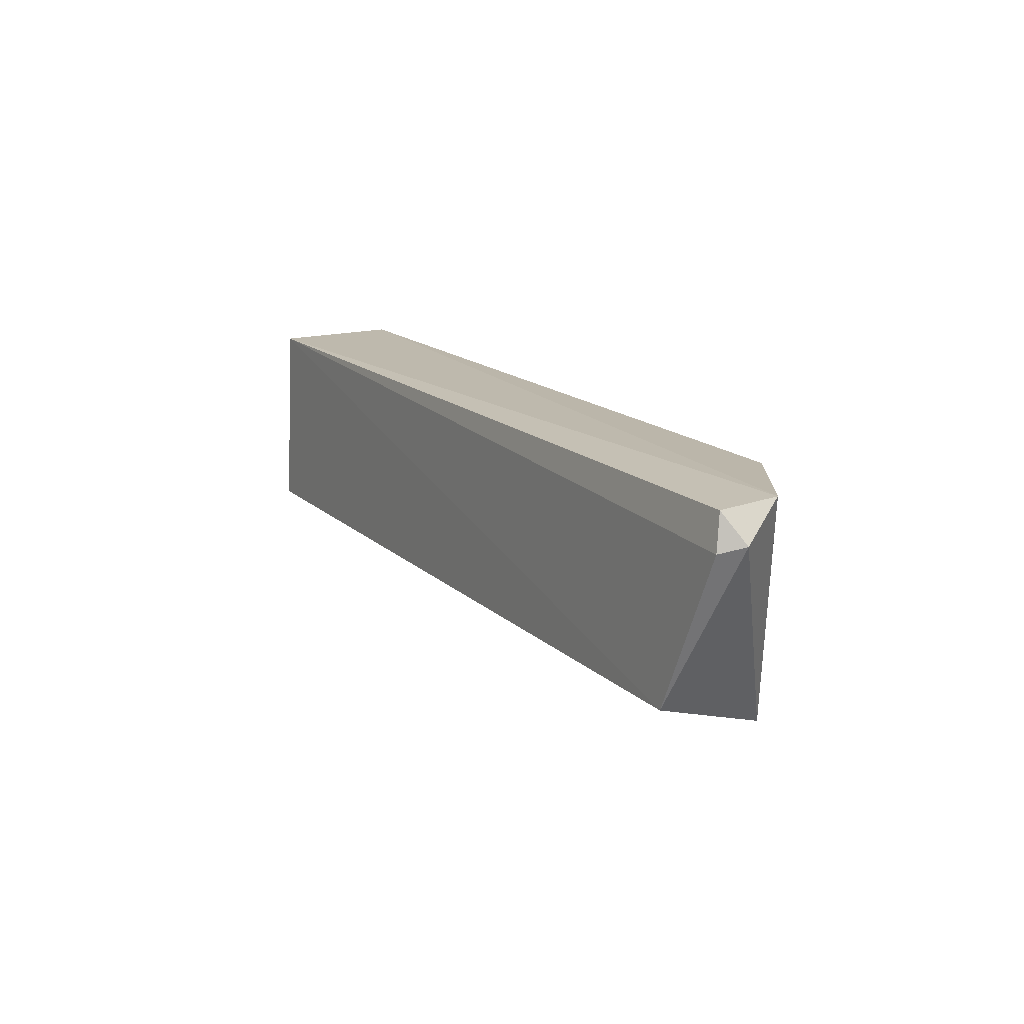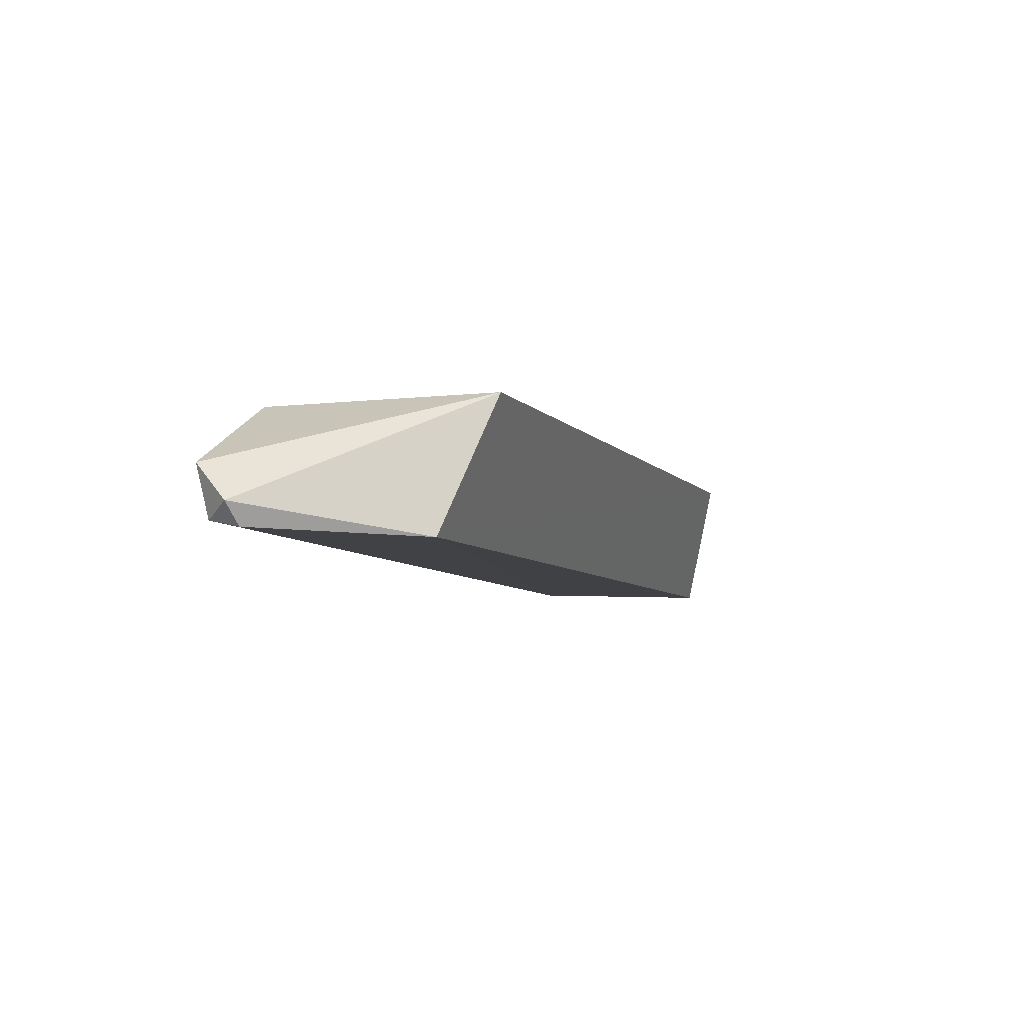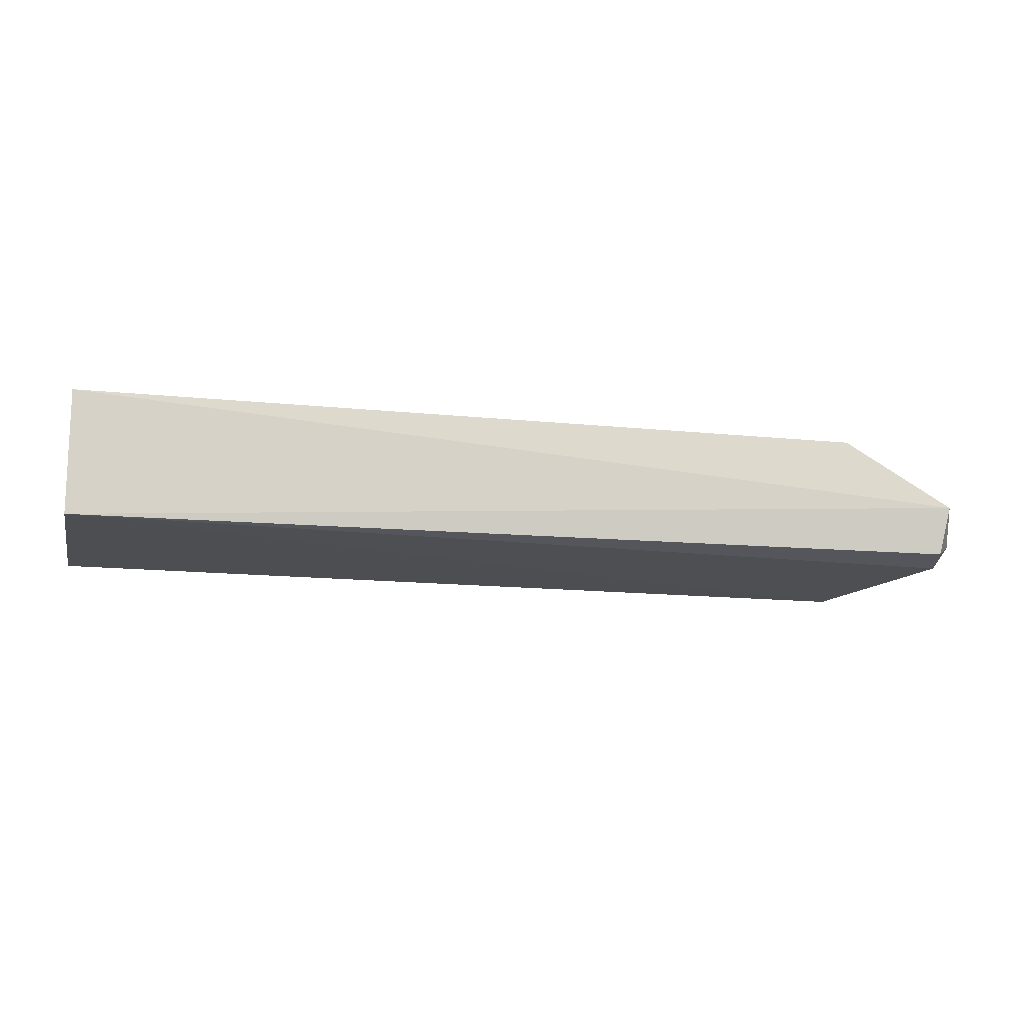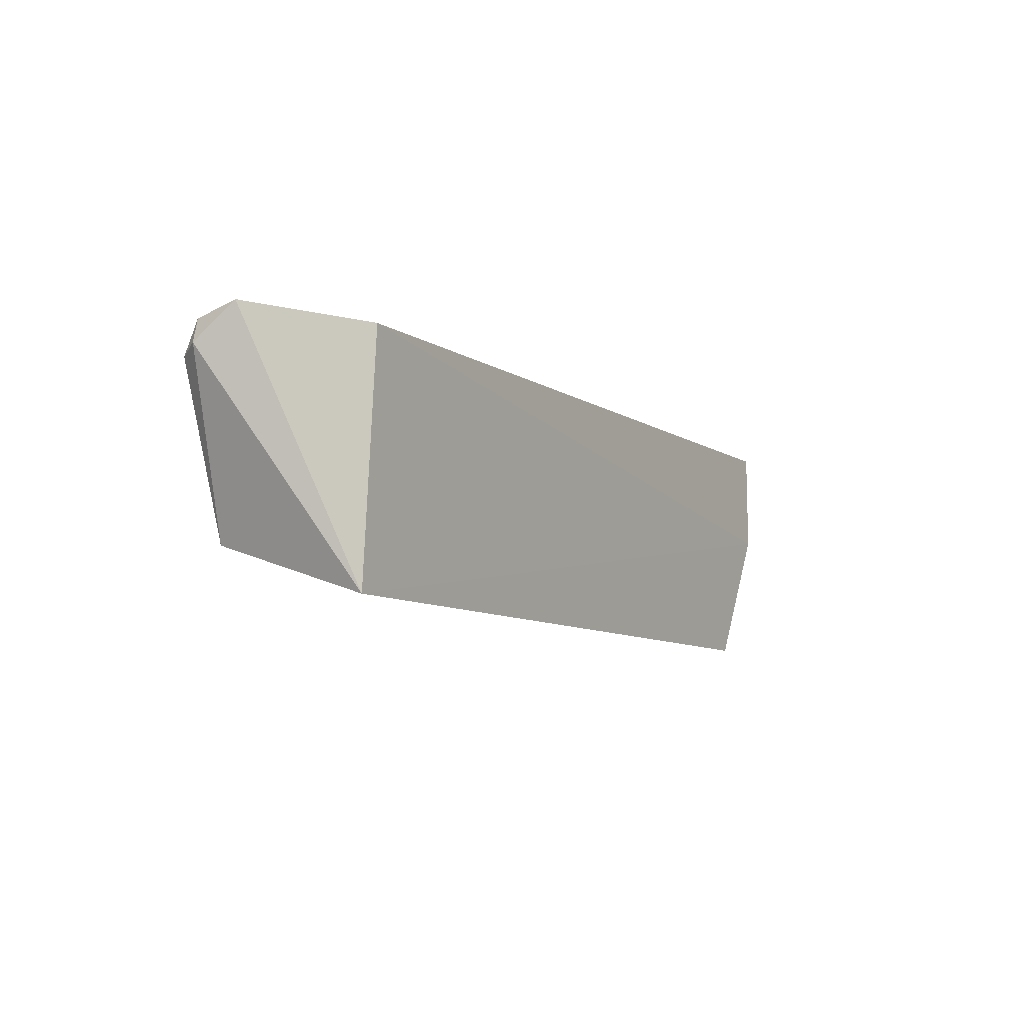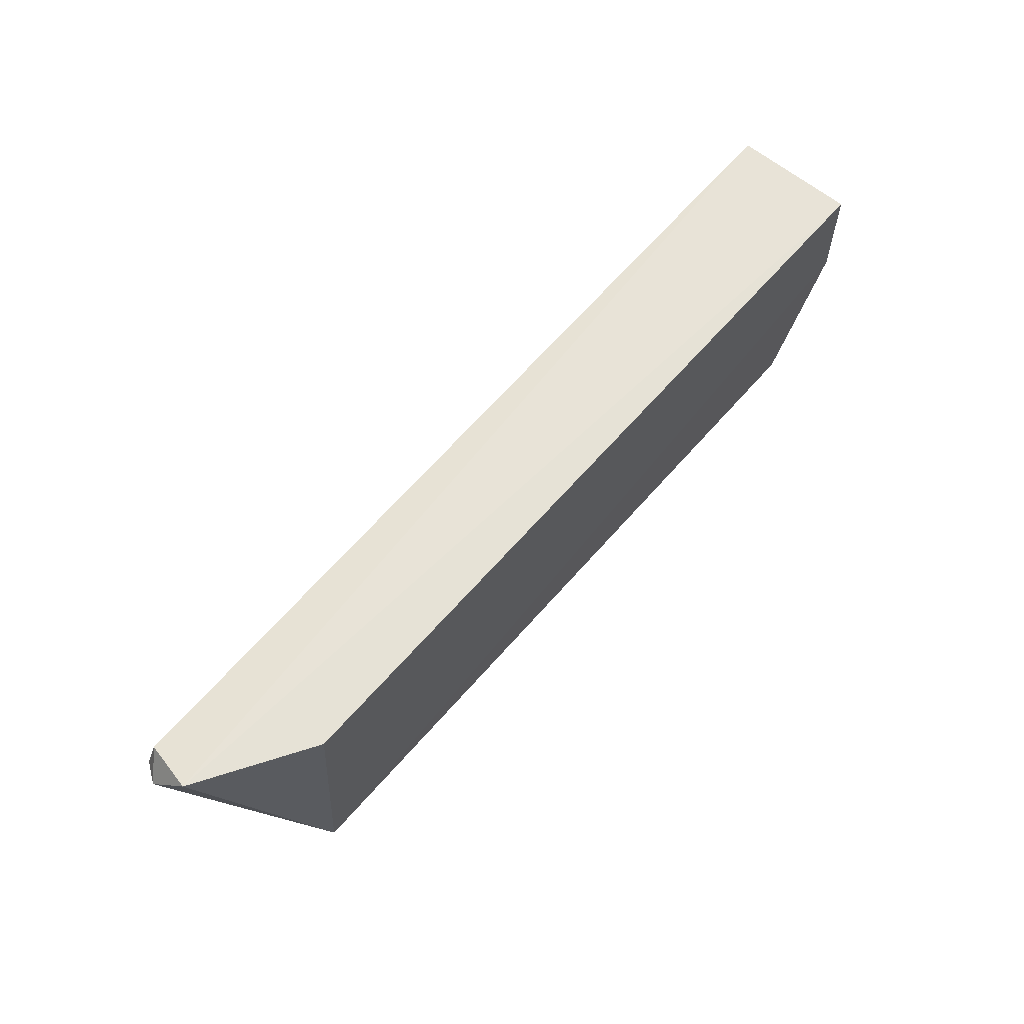
<metadata>
{"format":"obj","ext":"obj","renderer":"f3d","projection":"perspective","resolution":1024,"background":"white","views":[{"elev":15.4,"azim":-118.7,"up":"+Y"},{"elev":-6.6,"azim":-69.6,"up":"+Z"},{"elev":-14.7,"azim":167.3,"up":"+Z"},{"elev":-8.6,"azim":-59.1,"up":"+Y"},{"elev":62.2,"azim":-49.4,"up":"+Y"}]}
</metadata>
<code>
v 0.03089 0.01131 0.01143
v 0.0309 0.003088 0.01147
v 0.03089 -0.004098 0.000997
v -0.04125 0.008274 0.00163
v -0.03259 0.01126 0.01143
v 0.03087 0.0112 0.001594
v -0.0336 -0.007644 0.01112
v -0.0362 -0.003991 0.0009722
v -0.04147 0.0116 0.006153
v 0.02561 -0.007787 0.01114
v -0.04236 0.008828 0.003333
v -0.04065 0.01099 0.002217
v 0.03078 -0.003618 0.004774
f 1 2 3
f 5 2 1
f 6 1 3
f 7 2 5
f 8 6 3
f 8 4 6
f 9 5 1
f 9 1 6
f 9 7 5
f 10 2 7
f 10 8 3
f 10 7 8
f 11 8 7
f 11 4 8
f 11 7 9
f 12 9 6
f 12 6 4
f 12 11 9
f 12 4 11
f 13 10 3
f 13 3 2
f 13 2 10

</code>
